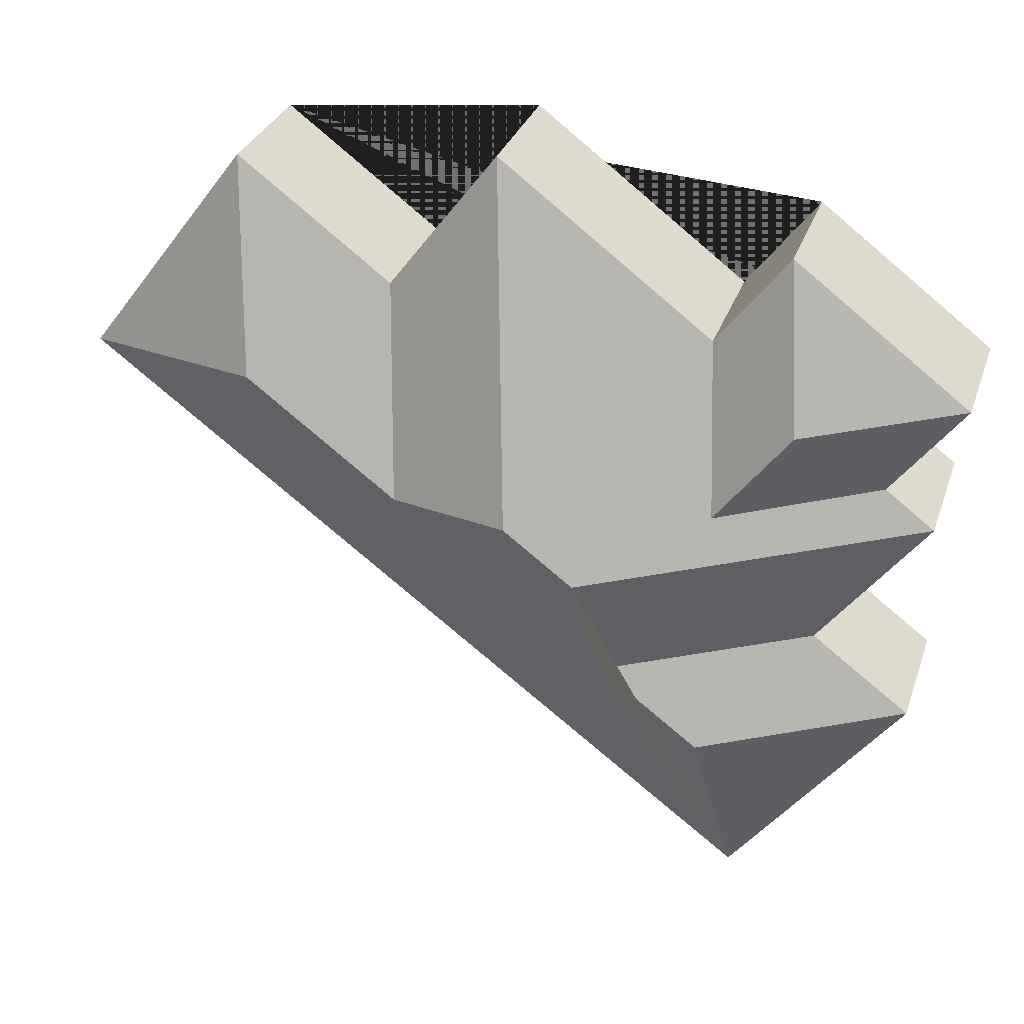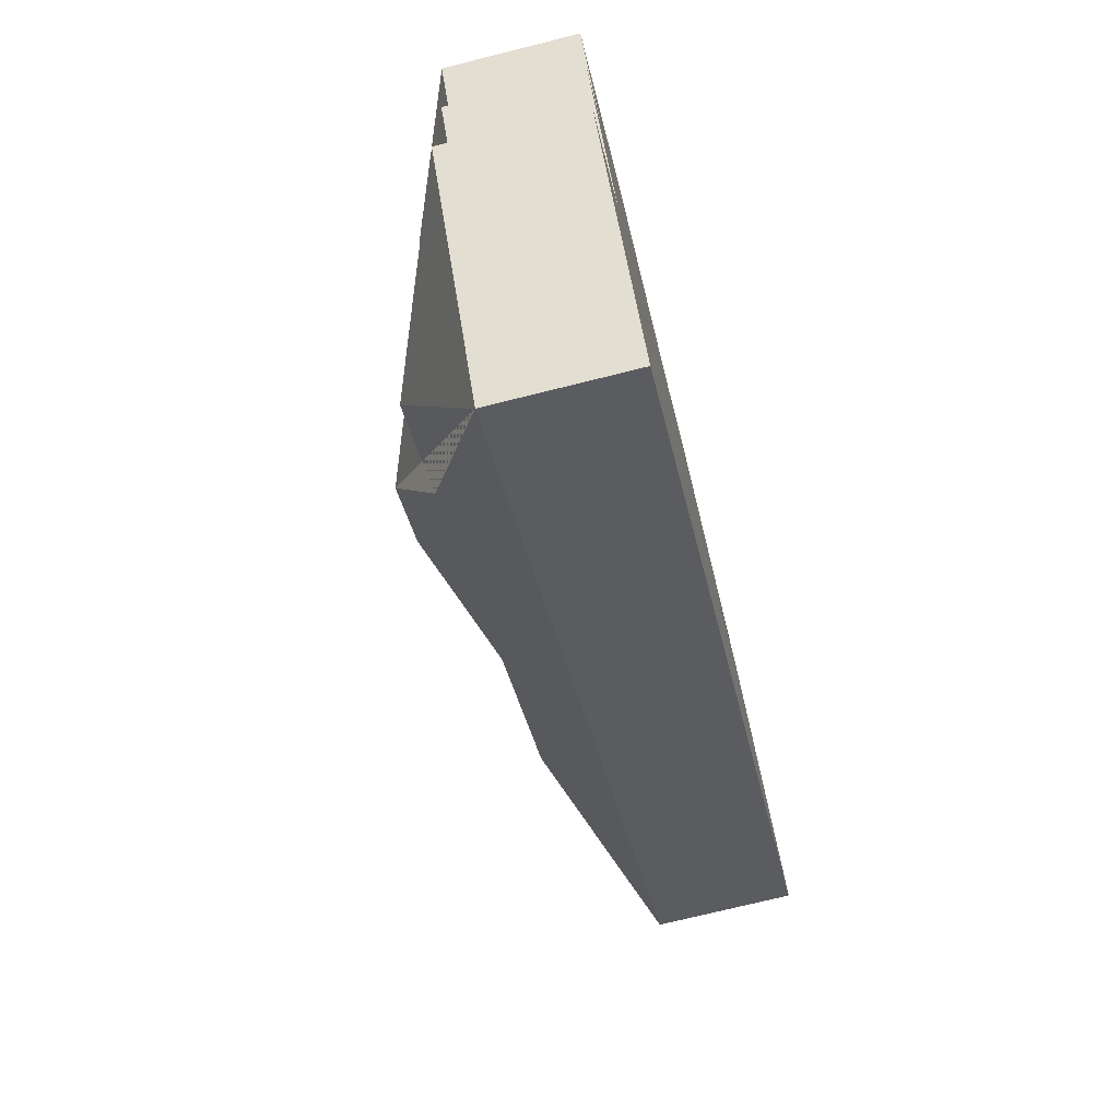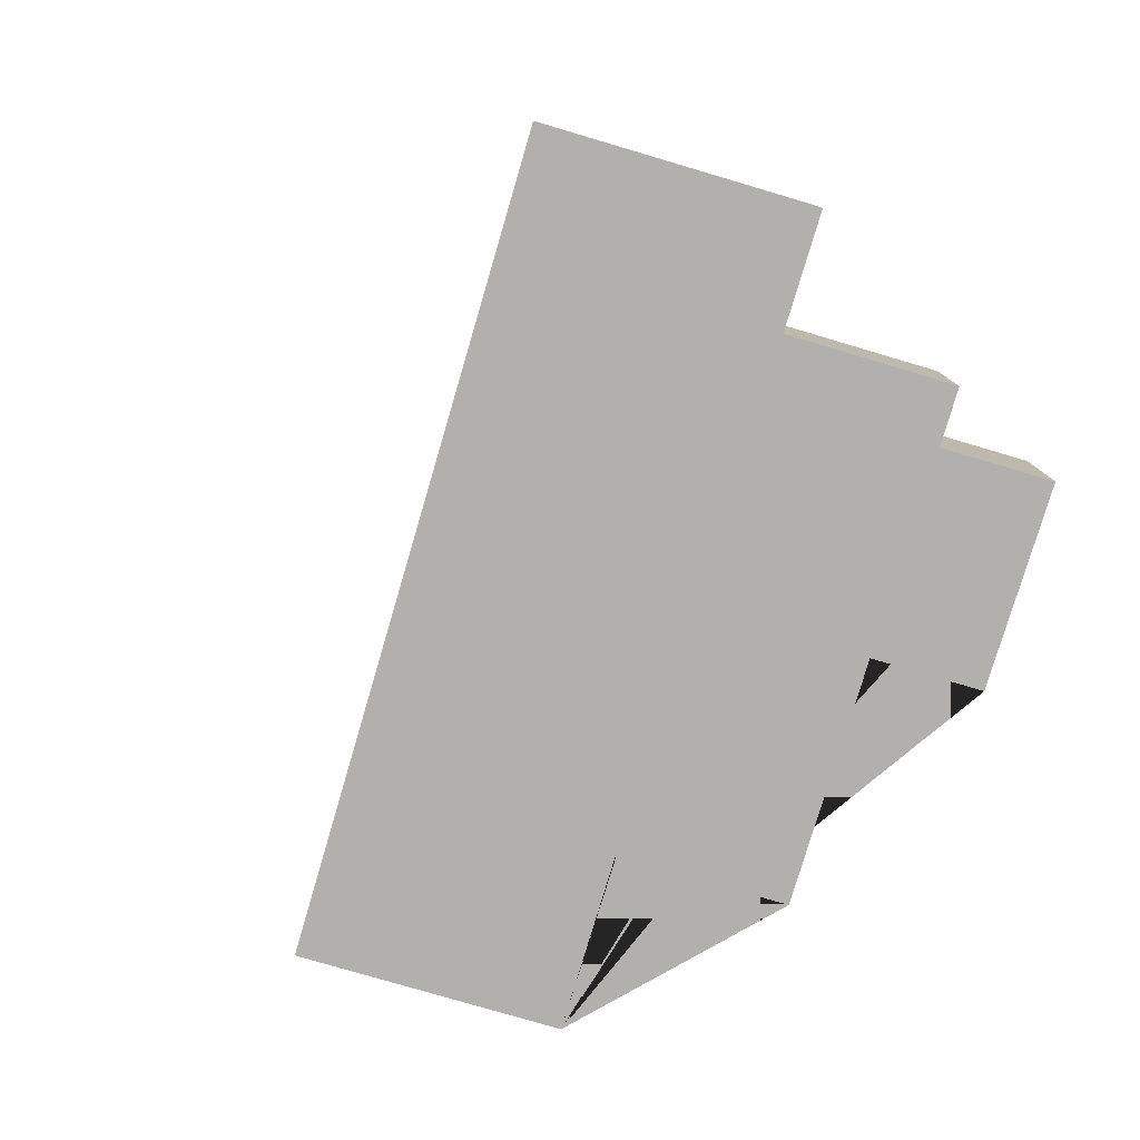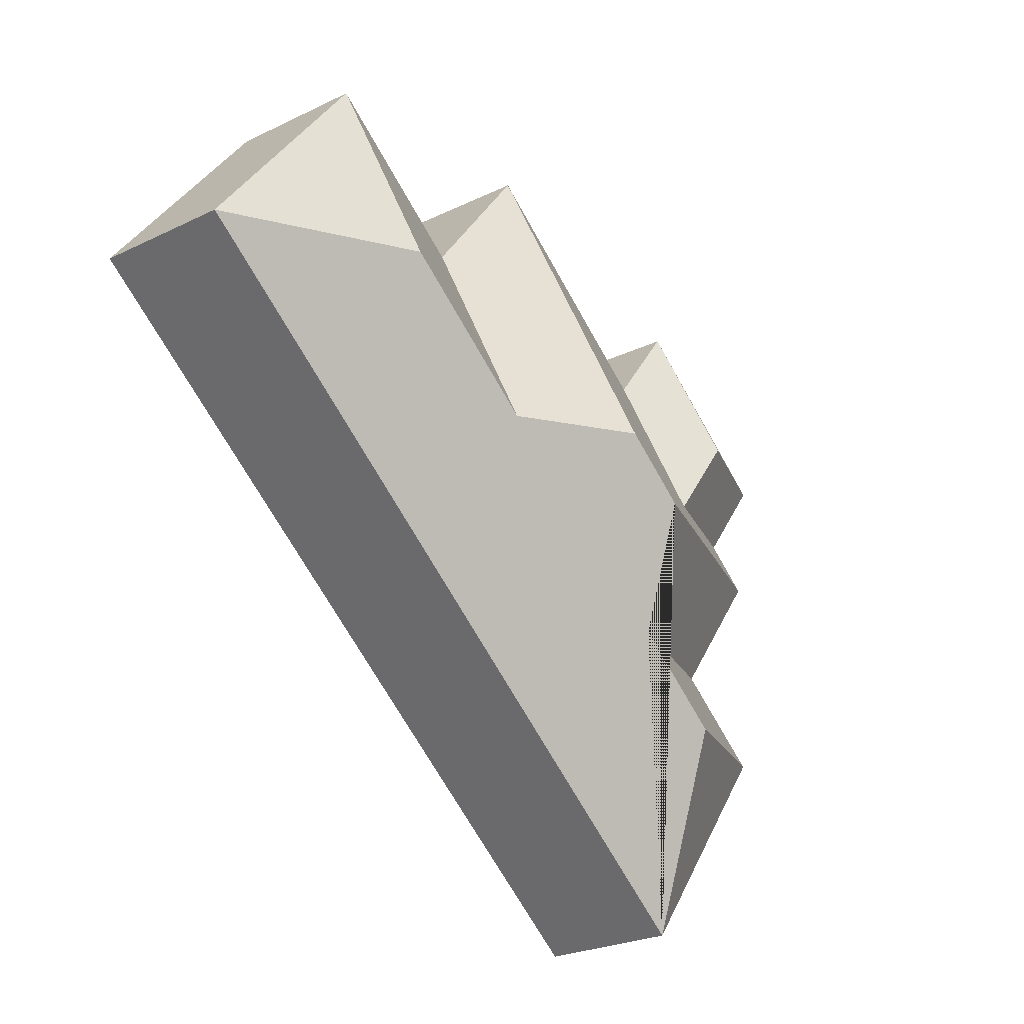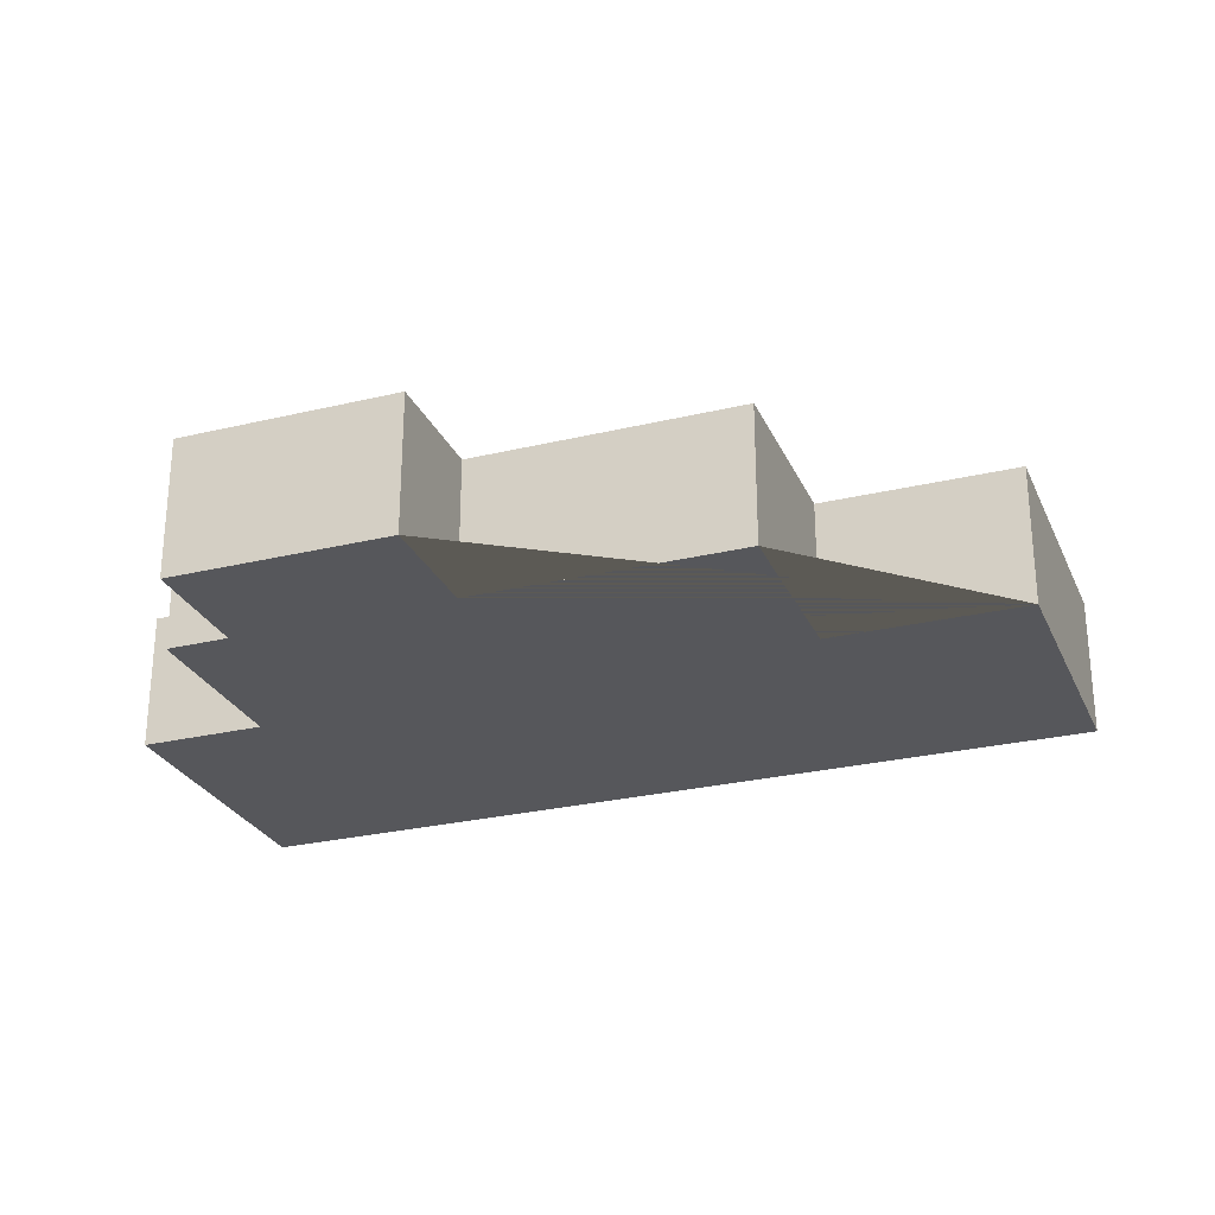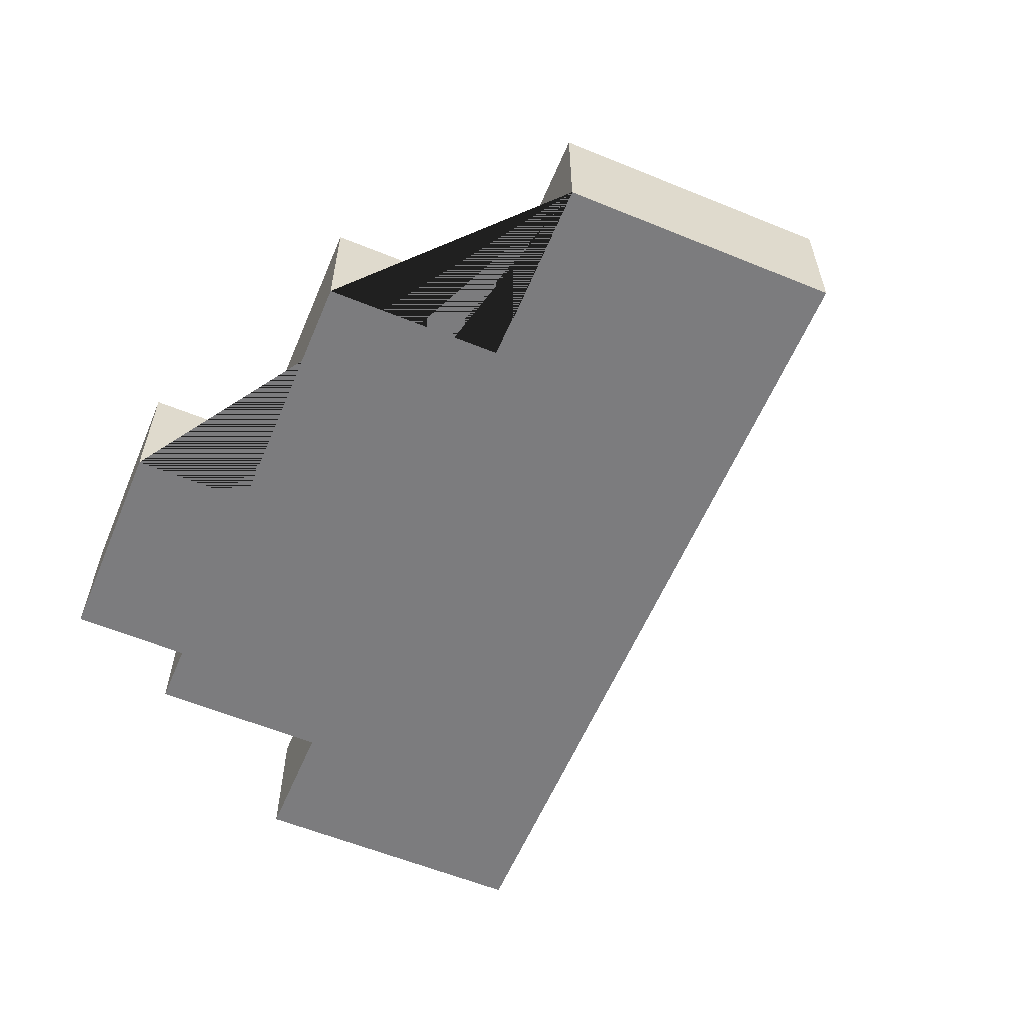
<metadata>
{"format":"obj","ext":"obj","renderer":"f3d","projection":"perspective","resolution":1024,"background":"white","views":[{"elev":31.2,"azim":-162.5,"up":"+Z"},{"elev":-73.1,"azim":-76.0,"up":"+Z"},{"elev":-78.8,"azim":-143.3,"up":"+Y"},{"elev":-25.7,"azim":127.6,"up":"+Z"},{"elev":-27.1,"azim":-16.5,"up":"+Y"},{"elev":-58.9,"azim":30.3,"up":"+Y"}]}
</metadata>
<code>
o BK39_500_012029_0051
v 422.4 75 -37.65
v 515.4 75 -161.5
v 406.2 117.1 -147.9
v 277.1 75 -20.83
v 337.6 75 -101.1
v 323.2 117.1 -210.1
v 252 145 -200.3
v 159.7 75 -108.9
v 120.5 75 -56.67
v 214.1 145 -228.7
v 107.9 108.8 -140.6
v 148.6 108.8 -194.9
v 204.5 118.1 -296.9
v 24.21 75 -128.9
v 63.4 75 -181.2
v 149.2 118.2 -338.4
v 36.1 75 -201.7
v 94.88 75 -280.2
v 134.7 75 -447.2
v 40.1 75 -321.2
v 422.4 0 -37.65
v 515.4 0 -161.5
v 134.7 0 -447.2
v 40.1 0 -321.2
v 94.88 0 -280.2
v 36.1 0 -201.7
v 63.4 0 -181.2
v 24.21 0 -128.9
v 120.5 0 -56.67
v 159.7 0 -108.9
v 277.1 0 -20.83
v 337.6 0 -101.1
f 1 3 2
f 6 3 1 5
f 4 5 6 7
f 8 4 7 10 17 15 12
f 9 8 12 11
f 14 9 11
f 15 14 11 12
f 18 13 10 17
f 20 16 13 18
f 20 19 16
f 19 2 3 6 7 10 13 16
f 21 22 23 24 25 26 27 28 29 30 31 32
f 1 21 22 2
f 2 22 23 19
f 19 23 24 20
f 20 24 25 18
f 18 25 26 17
f 17 26 27 15
f 15 27 28 14
f 14 28 29 9
f 9 29 30 8
f 8 30 31 4
f 4 31 32 5
f 5 32 21 1

</code>
